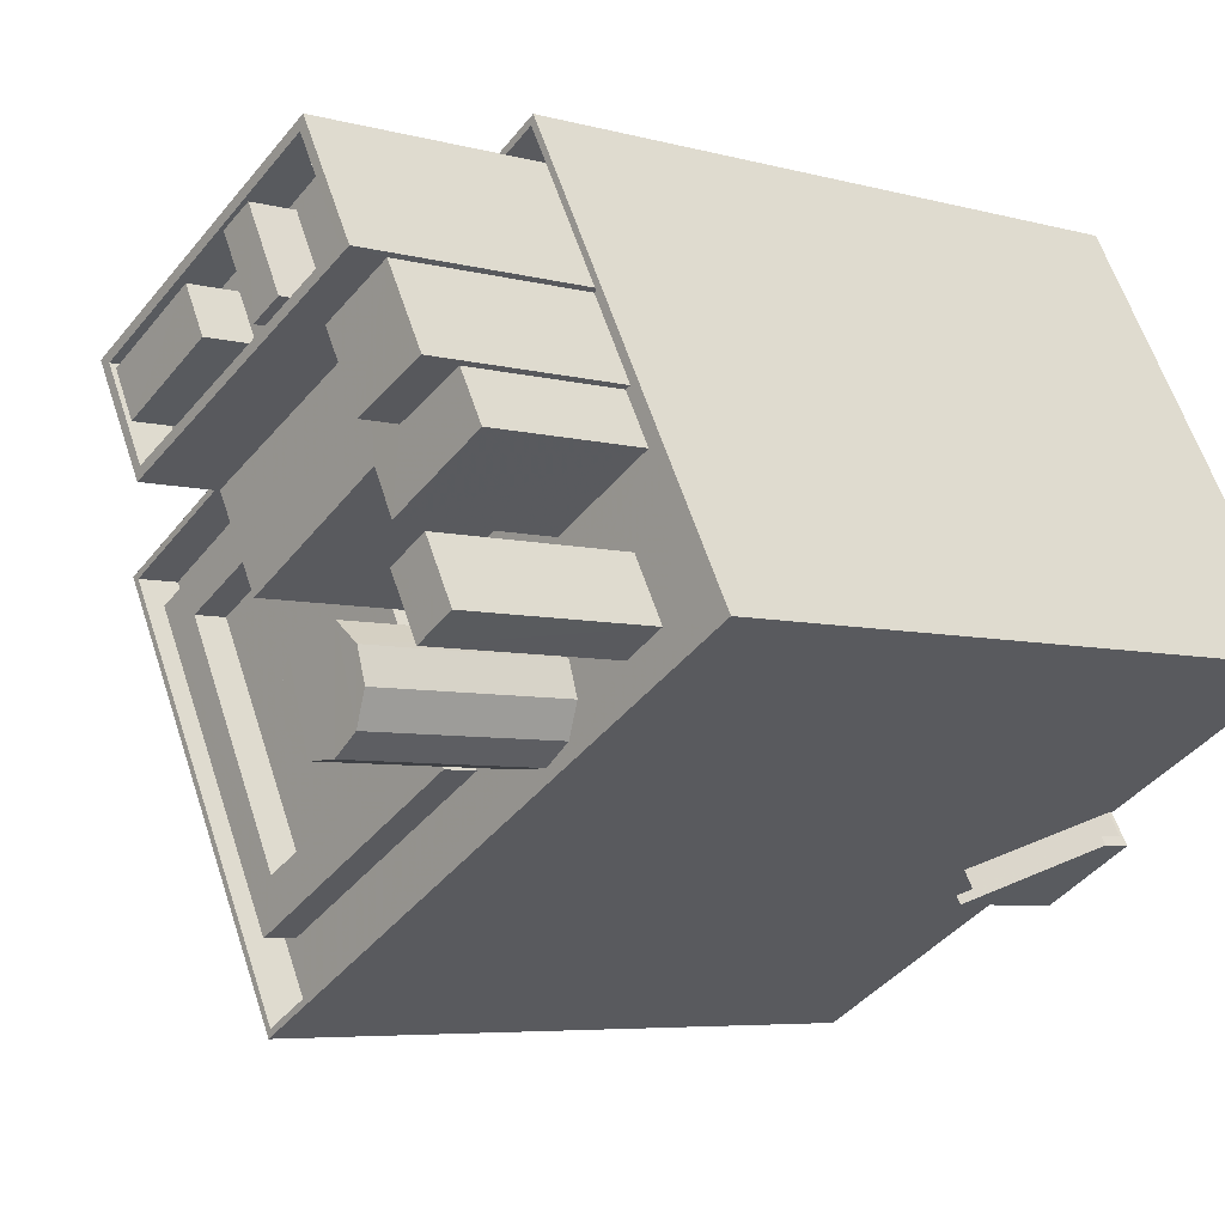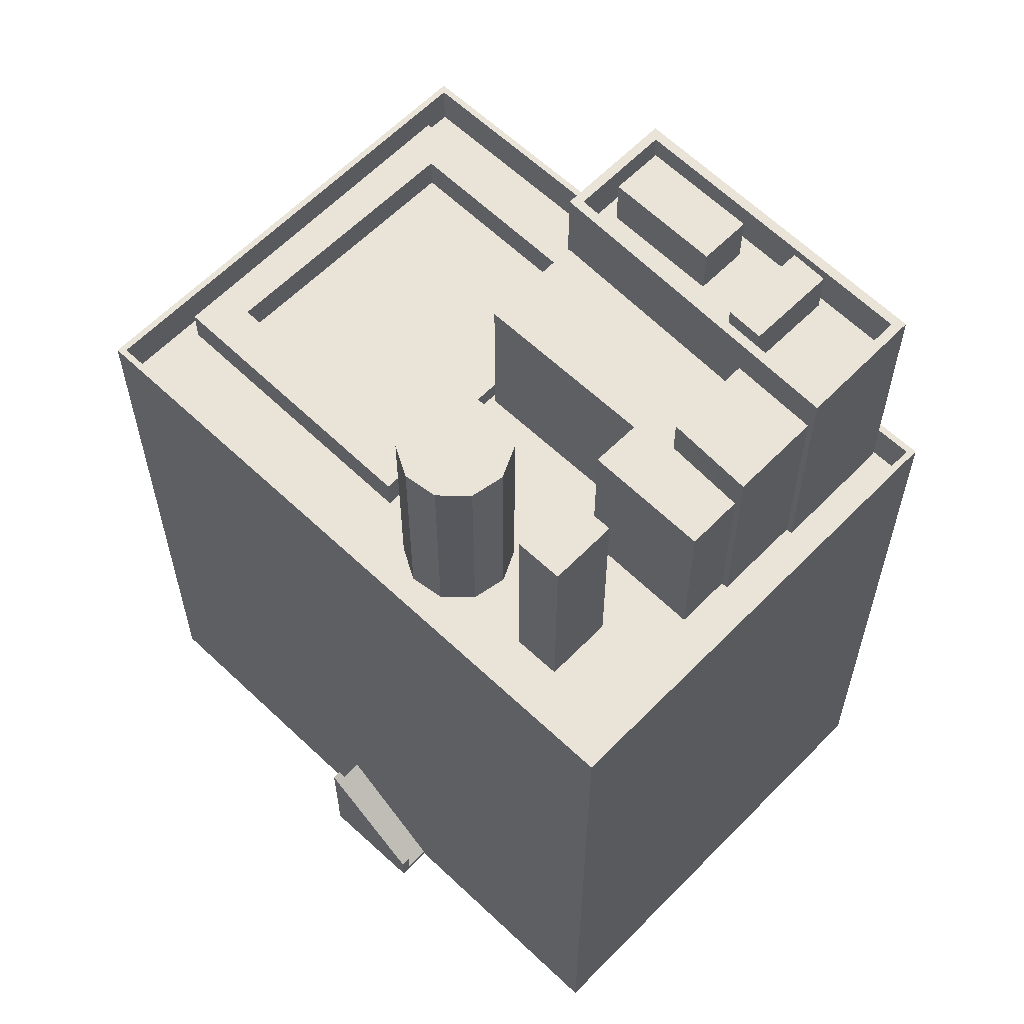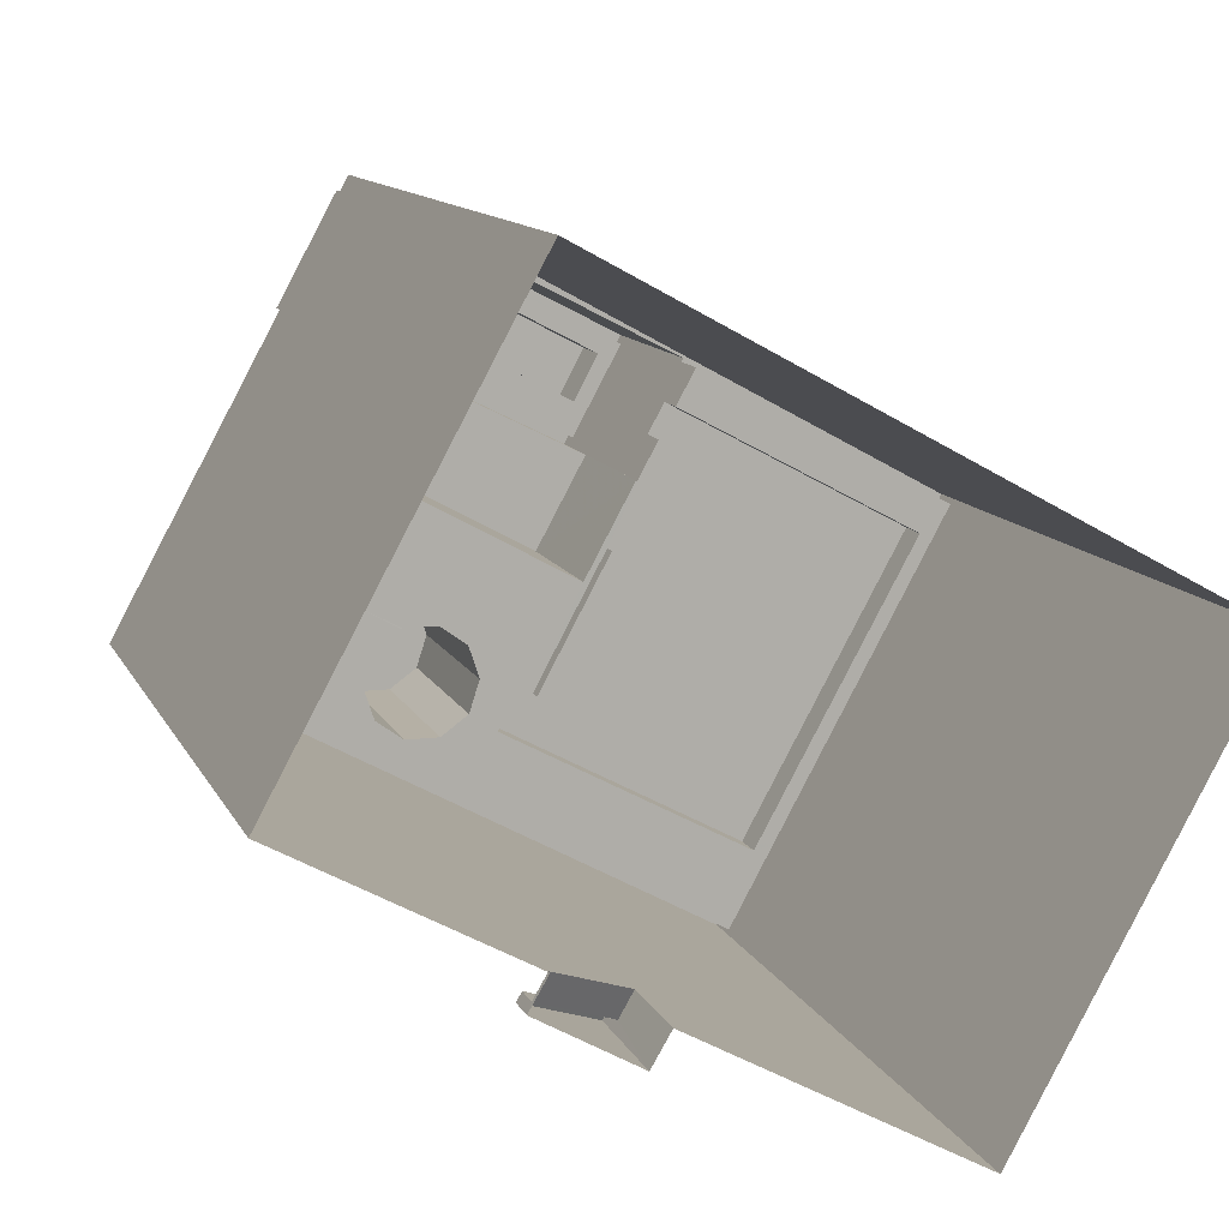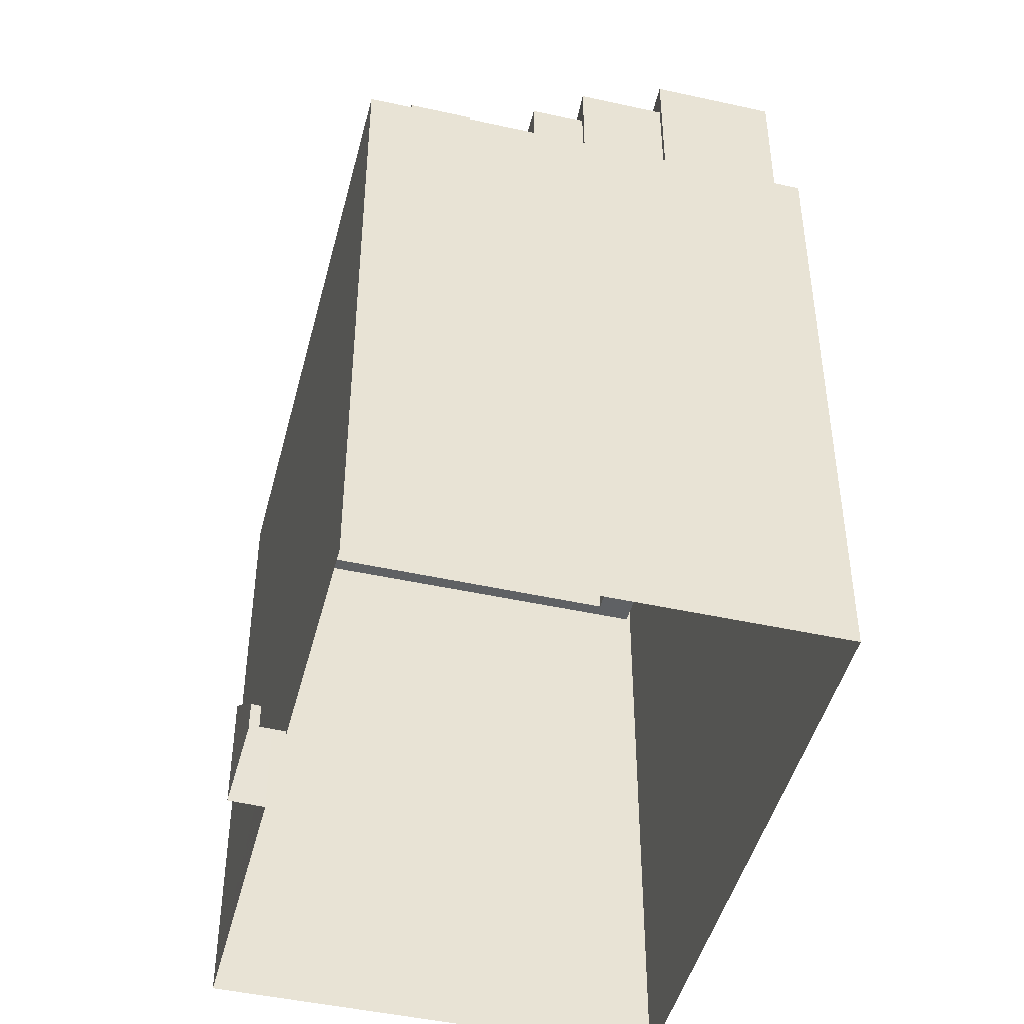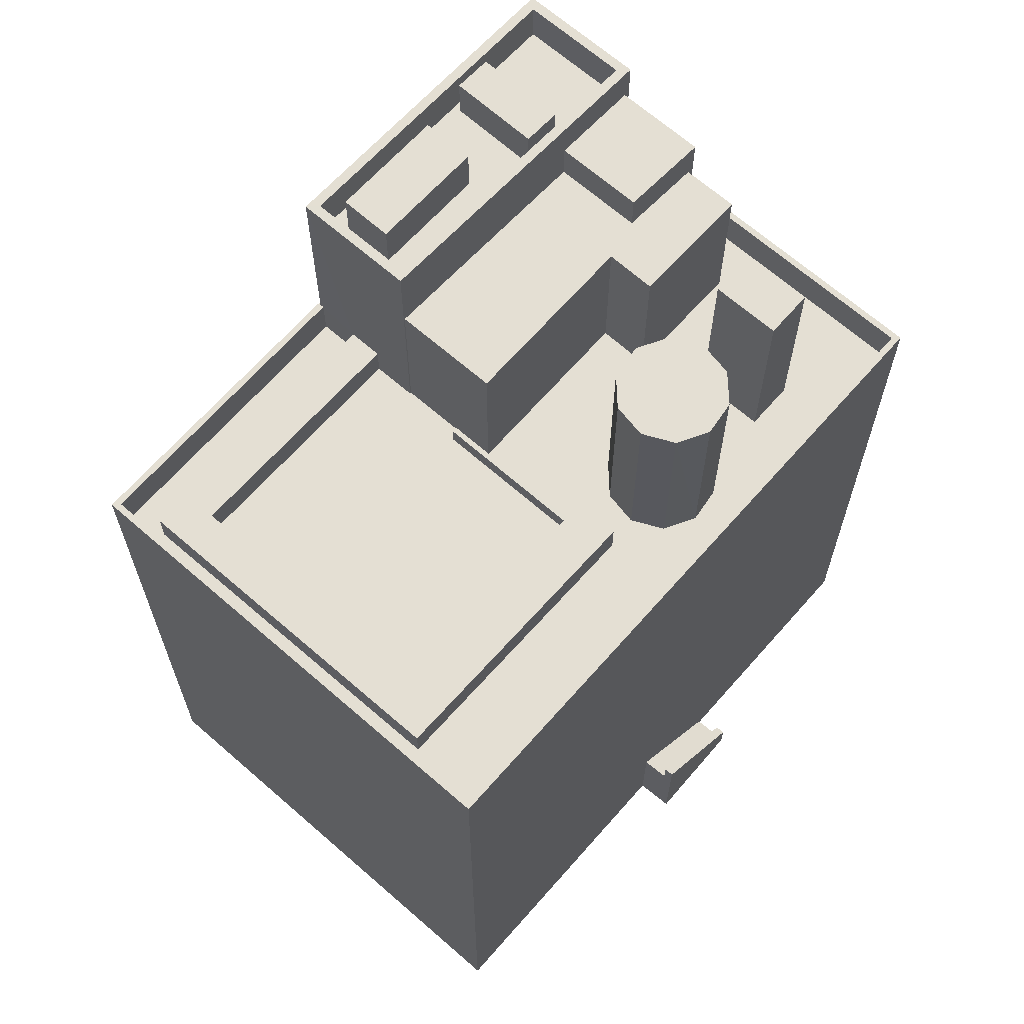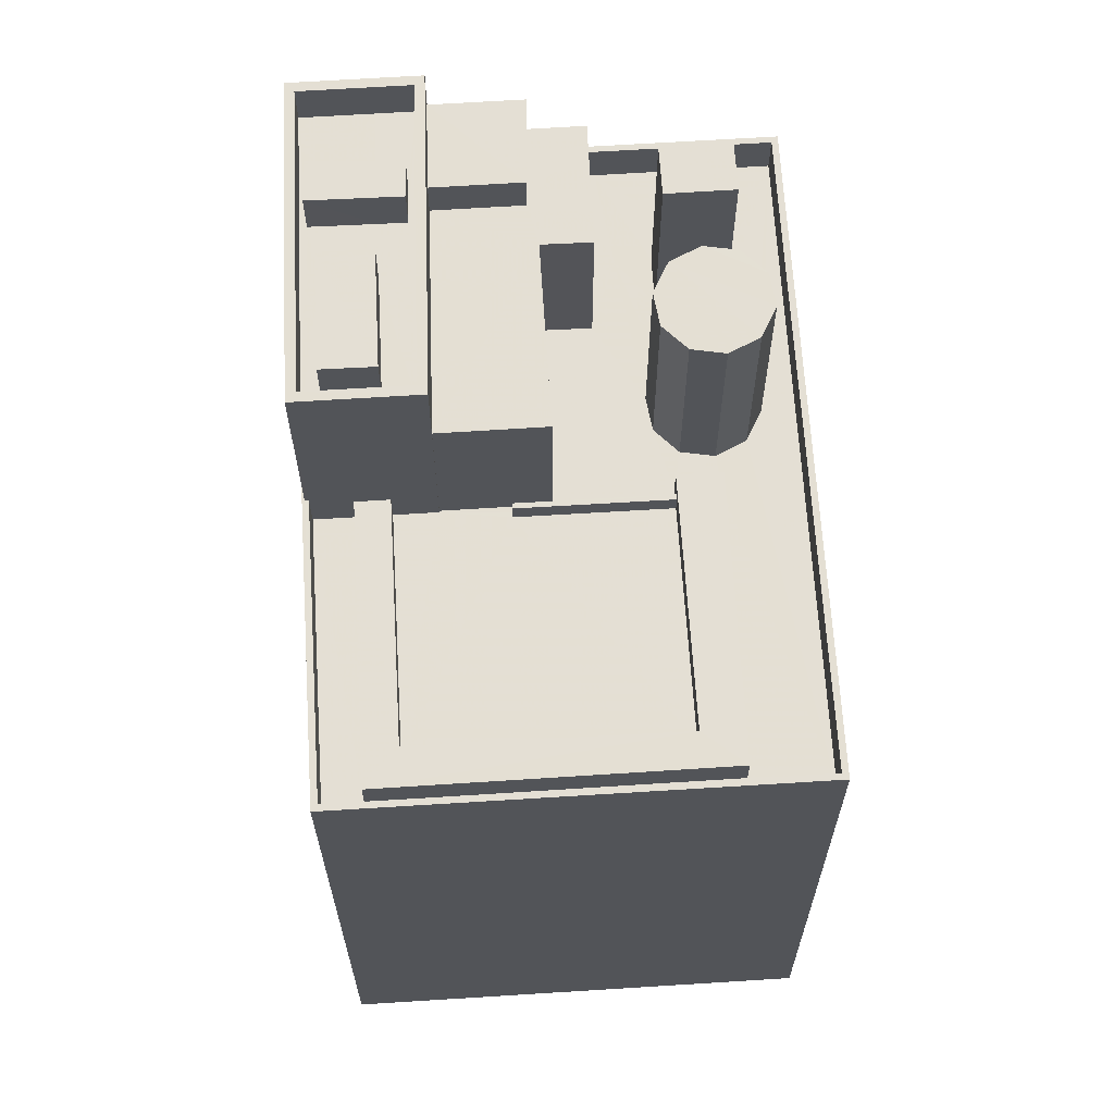
<metadata>
{"format":"obj","ext":"obj","renderer":"f3d","projection":"perspective","resolution":1024,"background":"white","views":[{"elev":-5.7,"azim":49.4,"up":"+Y"},{"elev":61.2,"azim":72.7,"up":"+Z"},{"elev":11.7,"azim":162.8,"up":"+Y"},{"elev":-46.0,"azim":104.5,"up":"+Z"},{"elev":66.7,"azim":-20.0,"up":"+Z"},{"elev":66.3,"azim":-64.9,"up":"+Z"}]}
</metadata>
<code>
v -7746 -3.925e+04 3.347
v -7751 -3.925e+04 3.346
v -7747 -3.925e+04 3.347
v -7737 -3.924e+04 3.348
v -7748 -3.922e+04 3.349
v -7752 -3.925e+04 3.346
v -7764 -3.926e+04 3.345
v -7775 -3.924e+04 3.346
v -7755 -3.925e+04 33.76
v -7758 -3.924e+04 33.76
v -7759 -3.924e+04 33.76
v -7755 -3.925e+04 33.76
v -7765 -3.925e+04 34.44
v -7753 -3.925e+04 34.44
v -7754 -3.925e+04 34.44
v -7765 -3.925e+04 34.44
v -7762 -3.923e+04 34.44
v -7773 -3.924e+04 34.44
v -7771 -3.924e+04 34.44
v -7761 -3.924e+04 34.44
v -7753 -3.923e+04 42.11
v -7756 -3.923e+04 42.11
v -7755 -3.923e+04 42.11
v -7760 -3.923e+04 42.11
v -7761 -3.923e+04 42.11
v -7760 -3.924e+04 42.11
v -7762 -3.923e+04 42.11
v -7748 -3.923e+04 42.11
v -7752 -3.923e+04 42.11
v -7751 -3.923e+04 42.11
v -7749 -3.923e+04 42.11
v -7754 -3.923e+04 42.11
v -7750 -3.923e+04 42.11
v -7747 -3.923e+04 42.11
v -7760 -3.924e+04 42.11
v -7752 -3.923e+04 42.11
v -7749 -3.922e+04 44.11
v -7762 -3.923e+04 44.11
v -7749 -3.923e+04 44.11
v -7763 -3.923e+04 44.11
v -7760 -3.924e+04 44.11
v -7747 -3.923e+04 44.11
v -7746 -3.923e+04 44.11
v -7760 -3.924e+04 44.11
v -7749 -3.924e+04 40.46
v -7744 -3.924e+04 40.46
v -7748 -3.924e+04 40.46
v -7745 -3.923e+04 40.46
v -7757 -3.924e+04 40.46
v -7750 -3.924e+04 40.46
v -7760 -3.924e+04 40.46
v -7750 -3.923e+04 40.46
v -7747 -3.923e+04 42.32
v -7748 -3.924e+04 42.32
v -7745 -3.923e+04 42.32
v -7750 -3.923e+04 42.32
v -7756 -3.923e+04 44.47
v -7761 -3.923e+04 44.47
v -7760 -3.923e+04 44.47
v -7755 -3.923e+04 44.47
v -7752 -3.923e+04 44.22
v -7752 -3.923e+04 44.22
v -7754 -3.923e+04 44.22
v -7750 -3.923e+04 44.22
v -7759 -3.924e+04 32.85
v -7771 -3.924e+04 32.85
v -7765 -3.925e+04 32.85
v -7755 -3.925e+04 32.85
v -7760 -3.924e+04 32.85
v -7761 -3.924e+04 32.85
v -7749 -3.922e+04 32.85
v -7748 -3.922e+04 32.85
v -7754 -3.923e+04 32.85
v -7746 -3.923e+04 32.85
v -7741 -3.924e+04 32.85
v -7744 -3.924e+04 32.85
v -7745 -3.924e+04 32.85
v -7749 -3.924e+04 32.85
v -7751 -3.924e+04 32.85
v -7758 -3.924e+04 32.85
v -7760 -3.924e+04 32.85
v -7757 -3.924e+04 32.85
v -7752 -3.924e+04 32.85
v -7750 -3.924e+04 32.85
v -7755 -3.925e+04 32.85
v -7745 -3.923e+04 32.85
v -7745 -3.923e+04 32.85
v -7747 -3.923e+04 32.85
v -7749 -3.924e+04 32.85
v -7749 -3.924e+04 32.85
v -7746 -3.924e+04 32.85
v -7744 -3.924e+04 32.85
v -7766 -3.925e+04 32.85
v -7766 -3.925e+04 32.85
v -7765 -3.925e+04 32.85
v -7755 -3.925e+04 32.85
v -7754 -3.925e+04 32.85
v -7764 -3.926e+04 32.85
v -7737 -3.924e+04 32.85
v -7749 -3.925e+04 32.85
v -7753 -3.925e+04 32.85
v -7743 -3.924e+04 32.85
v -7752 -3.925e+04 32.85
v -7748 -3.924e+04 32.85
v -7753 -3.925e+04 32.85
v -7751 -3.925e+04 32.85
v -7745 -3.924e+04 32.85
v -7748 -3.925e+04 32.85
v -7747 -3.925e+04 32.85
v -7773 -3.924e+04 32.85
v -7774 -3.924e+04 32.85
v -7762 -3.923e+04 32.85
v -7762 -3.923e+04 32.85
v -7748 -3.922e+04 34.85
v -7737 -3.924e+04 34.85
v -7737 -3.924e+04 34.85
v -7748 -3.922e+04 34.85
v -7764 -3.926e+04 34.85
v -7764 -3.926e+04 34.85
v -7775 -3.924e+04 34.85
v -7774 -3.924e+04 34.85
v -7763 -3.923e+04 34.85
v -7754 -3.923e+04 34.85
v -7762 -3.923e+04 34.85
v -7749 -3.924e+04 42.44
v -7751 -3.924e+04 42.44
v -7751 -3.925e+04 42.44
v -7748 -3.925e+04 42.44
v -7748 -3.924e+04 42.44
v -7752 -3.924e+04 42.44
v -7747 -3.925e+04 42.44
v -7753 -3.925e+04 42.44
v -7752 -3.925e+04 42.44
v -7749 -3.925e+04 42.44
v -7743 -3.924e+04 42.29
v -7746 -3.924e+04 42.29
v -7745 -3.924e+04 42.29
v -7744 -3.924e+04 42.29
v -7747 -3.925e+04 3.55
v -7751 -3.925e+04 7.767
v -7747 -3.925e+04 3.547
v -7752 -3.925e+04 7.769
v -7747 -3.925e+04 4.747
v -7751 -3.925e+04 8.966
v -7746 -3.925e+04 4.746
v -7751 -3.925e+04 8.967
f 1 2 3
f 4 3 5
f 6 7 8
f 3 2 6
f 5 6 8
f 3 6 5
f 9 10 11
f 12 9 11
f 13 14 15
f 14 13 16
f 17 18 19
f 20 17 19
f 18 16 13
f 18 13 19
f 21 22 23
f 24 25 26
f 27 26 25
f 28 29 30
f 31 29 28
f 27 25 22
f 27 32 31
f 32 22 21
f 32 29 31
f 27 22 32
f 33 28 30
f 28 33 34
f 24 26 35
f 35 34 36
f 23 24 35
f 21 23 36
f 36 34 33
f 23 35 36
f 37 38 39
f 37 40 38
f 40 41 38
f 42 43 37
f 39 42 37
f 41 43 42
f 38 41 44
f 44 41 42
f 45 46 47
f 46 48 47
f 49 50 51
f 50 45 47
f 51 50 52
f 50 47 52
f 53 54 55
f 53 56 54
f 57 58 59
f 60 57 59
f 61 62 63
f 61 64 62
f 65 66 67
f 67 68 65
f 69 70 66
f 71 72 73
f 74 75 72
f 76 77 75
f 78 79 77
f 80 81 69
f 82 83 79
f 82 79 84
f 82 81 80
f 85 83 82
f 86 87 76
f 88 86 74
f 71 74 72
f 85 82 80
f 65 80 69
f 76 78 77
f 84 79 78
f 65 69 66
f 74 86 75
f 86 76 75
f 77 79 89
f 89 90 91
f 92 77 91
f 91 77 89
f 93 94 95
f 96 97 85
f 94 98 95
f 85 97 83
f 92 75 77
f 98 99 100
f 95 98 101
f 102 99 75
f 103 97 101
f 104 91 90
f 83 97 105
f 105 97 103
f 92 102 75
f 103 101 106
f 107 99 102
f 91 104 107
f 106 98 100
f 100 99 108
f 109 108 107
f 104 109 107
f 101 98 106
f 108 99 107
f 93 110 94
f 94 110 111
f 111 110 112
f 110 113 112
f 114 115 116
f 117 114 116
f 118 119 116
f 115 118 116
f 118 120 119
f 118 121 120
f 121 122 120
f 122 117 120
f 123 114 117
f 121 124 122
f 122 123 117
f 125 126 127
f 128 129 125
f 126 130 127
f 128 131 129
f 130 132 133
f 134 128 125
f 127 130 133
f 134 125 127
f 135 136 137
f 135 138 136
f 139 140 141
f 139 142 140
f 143 144 145
f 143 146 144
f 12 11 65
f 68 12 65
f 80 11 10
f 80 65 11
f 80 10 85
f 10 9 85
f 9 96 85
f 68 67 12
f 67 13 12
f 96 9 97
f 12 13 15
f 9 12 15
f 97 9 15
f 16 18 93
f 16 93 95
f 18 110 93
f 113 110 18
f 17 113 18
f 70 19 66
f 70 20 19
f 66 19 13
f 67 66 13
f 97 15 14
f 101 97 14
f 16 101 14
f 16 95 101
f 112 113 17
f 17 124 112
f 122 124 40
f 69 20 70
f 40 17 41
f 17 20 41
f 41 20 69
f 124 17 40
f 88 74 53
f 81 51 69
f 74 43 53
f 52 56 51
f 51 41 69
f 43 41 56
f 43 56 53
f 51 56 41
f 31 39 38
f 27 31 38
f 34 42 28
f 28 39 31
f 28 42 39
f 44 34 35
f 44 42 34
f 35 26 44
f 26 27 38
f 26 38 44
f 43 71 37
f 43 74 71
f 123 37 71
f 71 73 123
f 40 37 123
f 122 40 123
f 76 45 78
f 76 46 45
f 45 50 84
f 78 45 84
f 84 50 49
f 82 84 49
f 49 51 81
f 82 49 81
f 87 46 76
f 87 48 46
f 54 48 55
f 55 48 86
f 54 47 48
f 86 48 87
f 52 54 56
f 52 47 54
f 88 55 86
f 88 53 55
f 25 59 58
f 25 24 59
f 22 25 58
f 57 22 58
f 60 22 57
f 60 23 22
f 59 23 60
f 59 24 23
f 32 21 63
f 21 36 61
f 63 21 61
f 63 62 29
f 32 63 29
f 33 30 64
f 30 29 62
f 30 62 64
f 33 61 36
f 33 64 61
f 72 75 114
f 75 99 115
f 114 75 115
f 118 99 98
f 118 115 99
f 98 94 118
f 94 111 121
f 94 121 118
f 123 72 114
f 123 73 72
f 112 124 121
f 111 112 121
f 142 7 6
f 142 119 7
f 142 116 119
f 4 139 3
f 142 4 116
f 142 139 4
f 119 120 8
f 7 119 8
f 5 8 120
f 117 5 120
f 5 116 4
f 5 117 116
f 126 125 89
f 79 126 89
f 104 90 129
f 90 89 125
f 129 90 125
f 104 131 109
f 104 129 131
f 109 128 108
f 109 131 128
f 108 134 100
f 108 128 134
f 100 127 106
f 100 134 127
f 106 133 103
f 106 127 133
f 133 132 105
f 103 133 105
f 132 130 83
f 105 132 83
f 130 126 79
f 83 130 79
f 102 137 107
f 102 135 137
f 137 136 91
f 107 137 91
f 136 138 92
f 91 136 92
f 92 135 102
f 92 138 135
f 142 6 140
f 146 140 144
f 144 140 2
f 140 6 2
f 145 2 1
f 145 144 2
f 3 139 141
f 3 141 1
f 141 145 1
f 141 143 145
f 143 141 140
f 146 143 140

</code>
